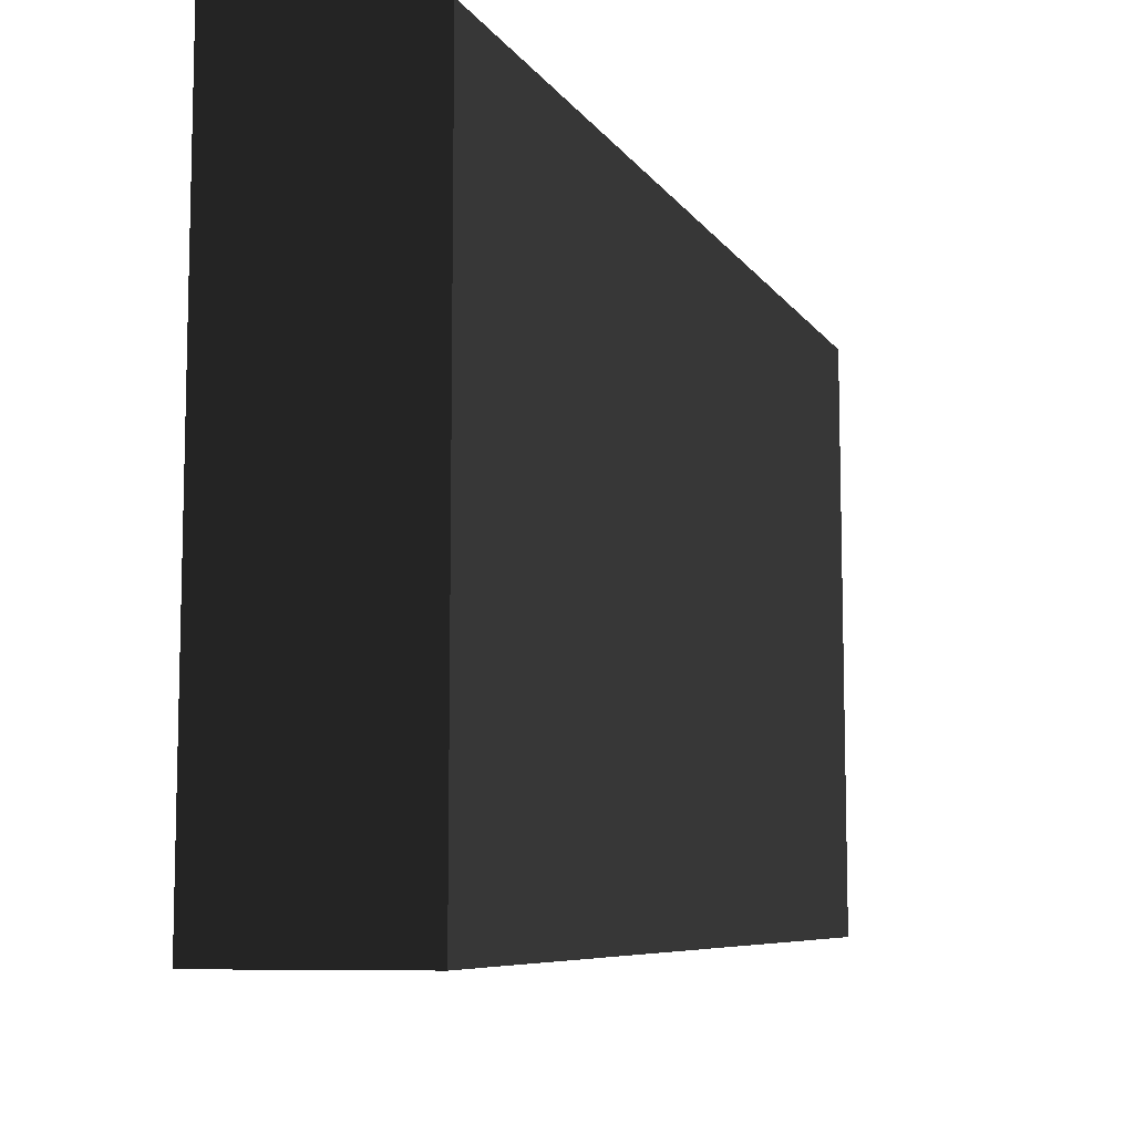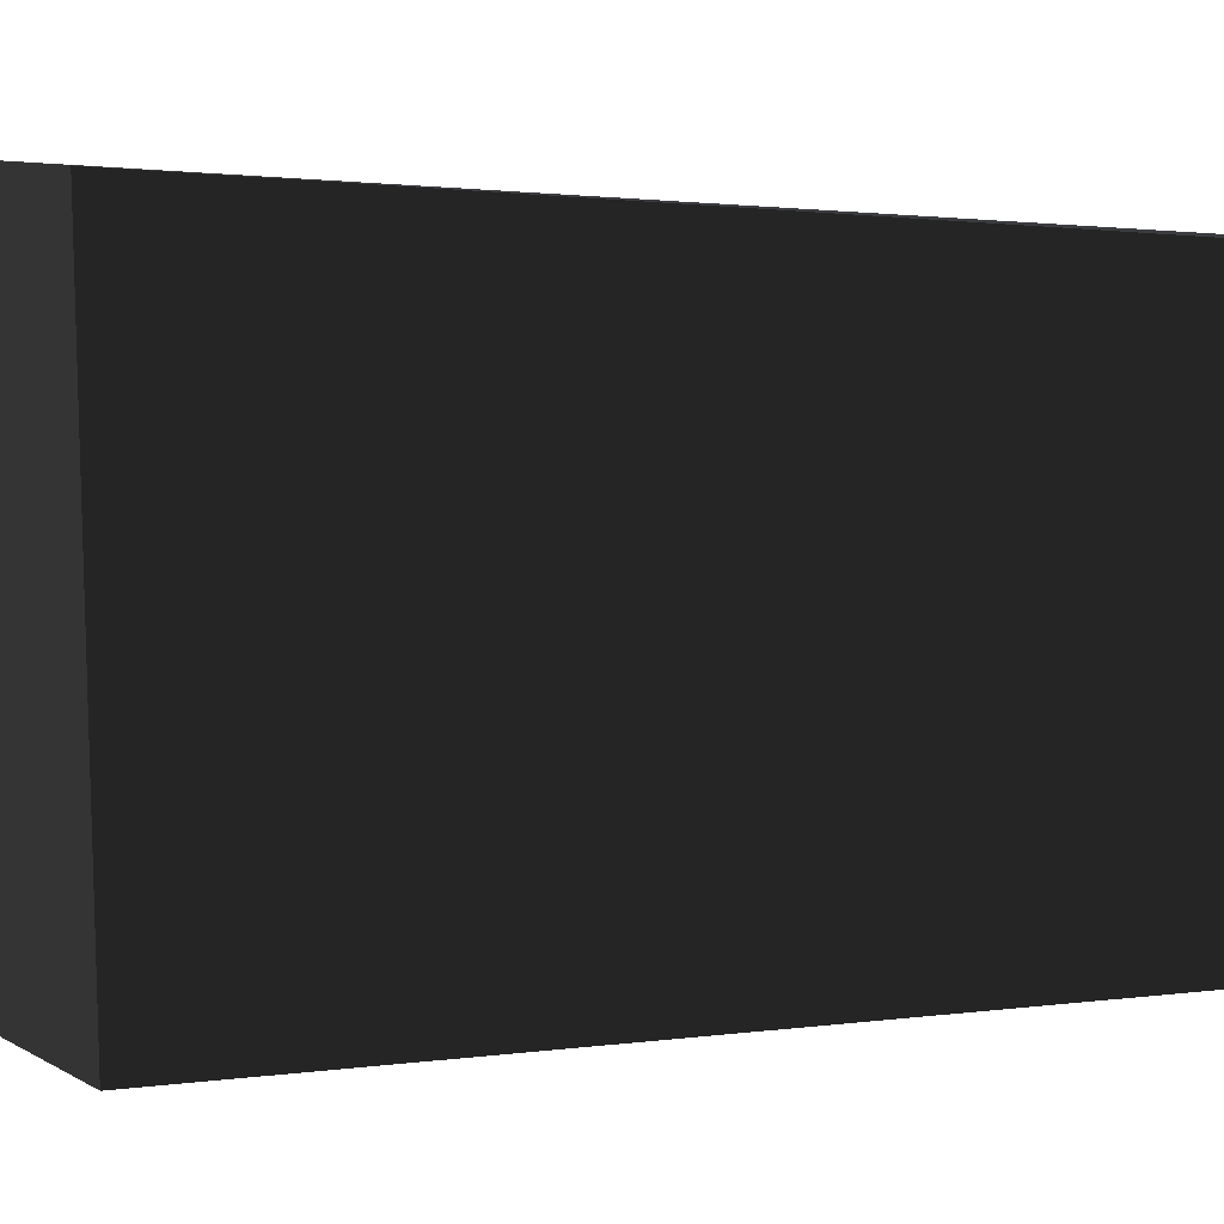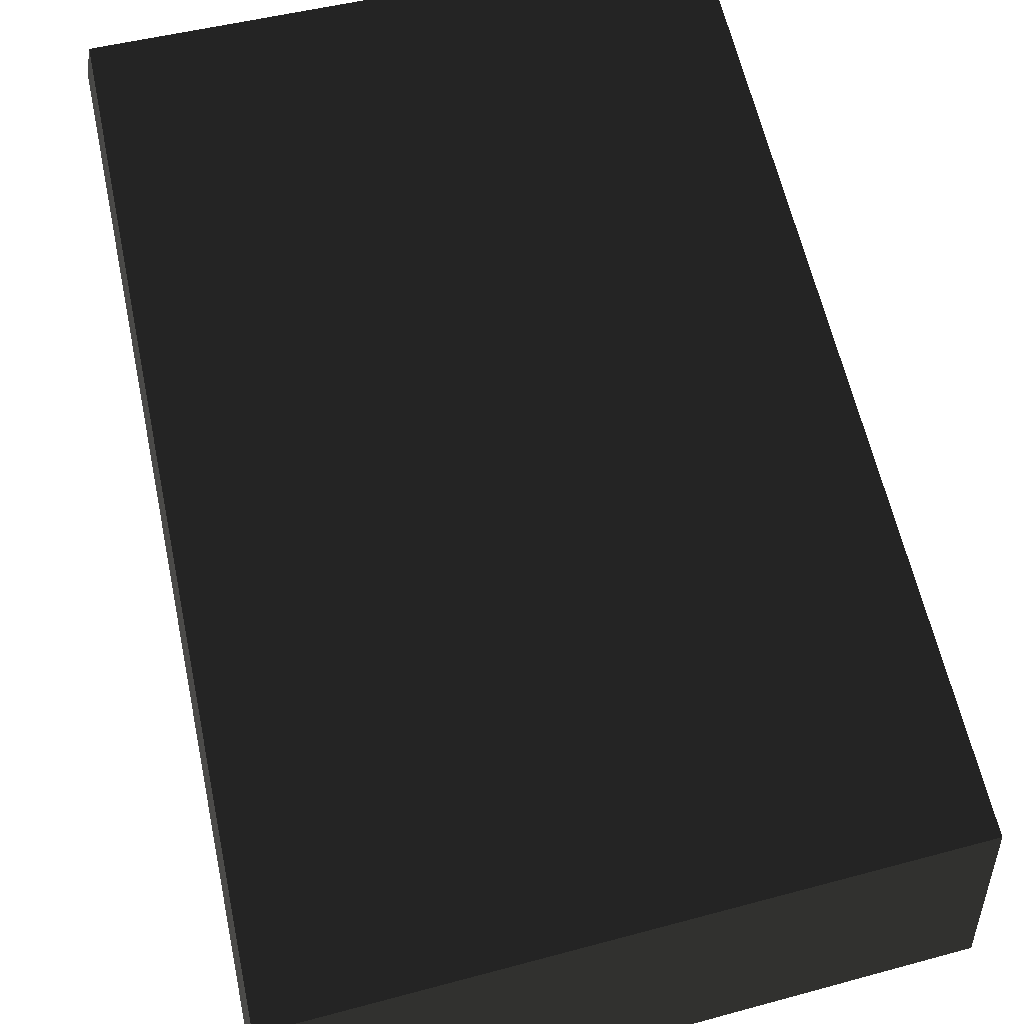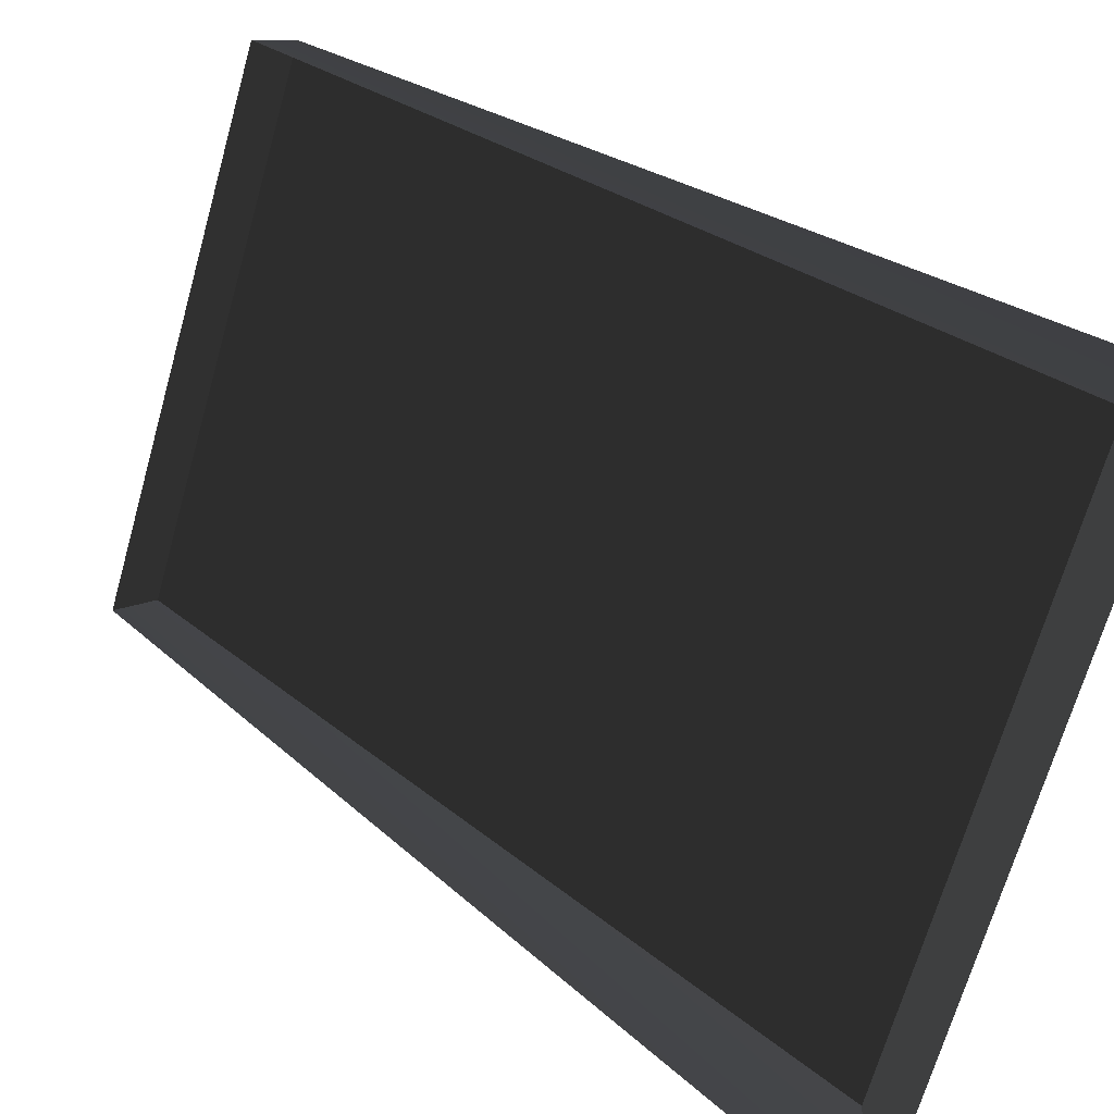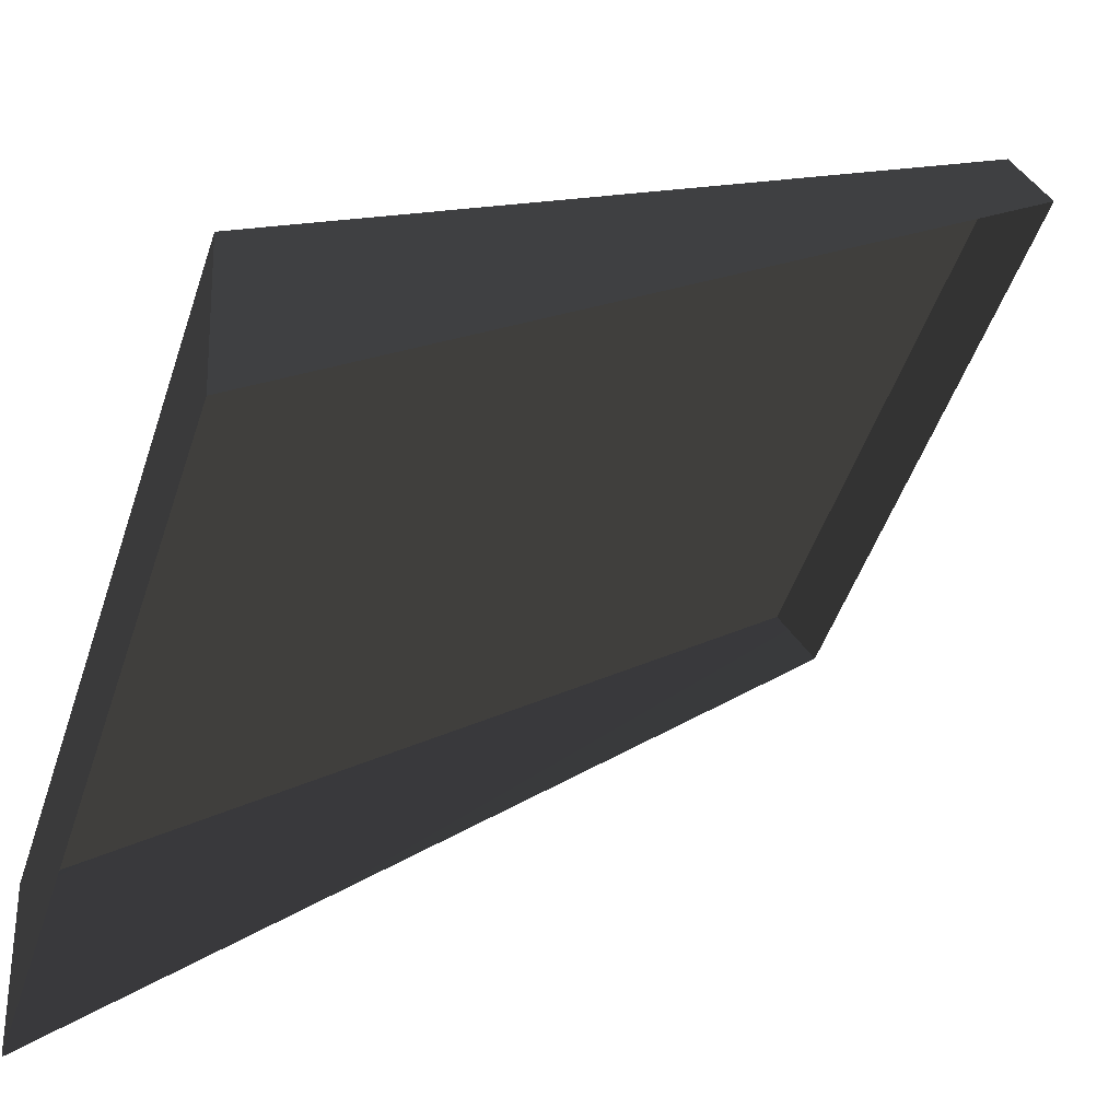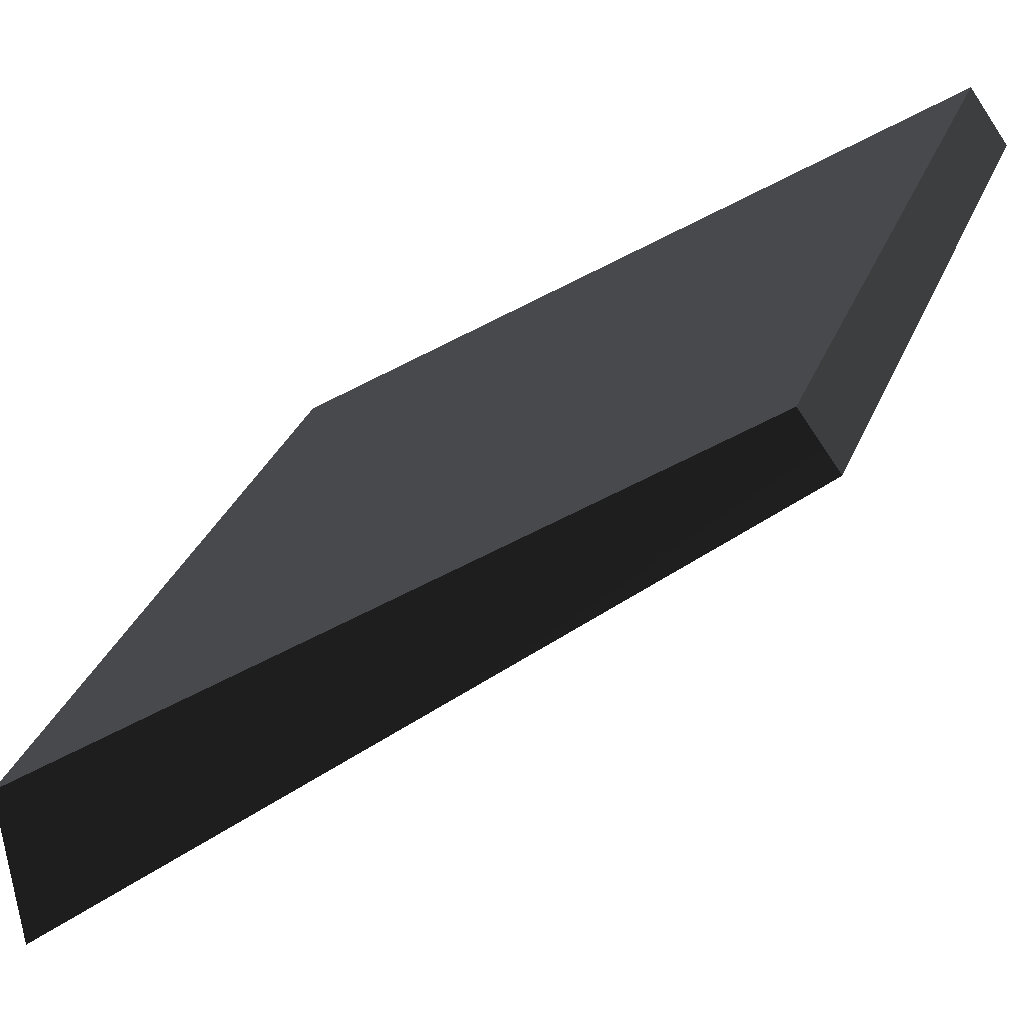
<metadata>
{"format":"obj","ext":"obj","renderer":"f3d","projection":"perspective","resolution":1024,"background":"white","views":[{"elev":-9.9,"azim":76.6,"up":"+Z"},{"elev":10.5,"azim":138.2,"up":"+Z"},{"elev":44.6,"azim":72.3,"up":"+Y"},{"elev":-68.1,"azim":-15.8,"up":"+Y"},{"elev":-49.7,"azim":161.8,"up":"+Y"},{"elev":34.2,"azim":-159.2,"up":"+Y"}]}
</metadata>
<code>
g Roof-red-detail-02
v 0.1709 -0.00235 -0.018
v 0.1709 -0.00235 0.198
v -0.04585 0.1613 0
v -0.04585 0.1613 0.18
v 0.1671 -0.05973 -0.018
v 0.1709 -0.00235 -0.018
v -0.04585 0.1613 0
v -0.05766 0.1455 0
v 0.1671 -0.05973 0.198
v -0.05766 0.1455 0.18
v -0.04585 0.1613 0.18
v 0.1709 -0.00235 0.198
v -0.04585 0.1613 0.18
v -0.05766 0.1455 0
v -0.04585 0.1613 0
v -0.05766 0.1455 0.18
v 0.1671 -0.05973 -0.018
v 0.1709 -0.00235 0.198
v 0.1709 -0.00235 -0.018
v 0.1671 -0.05973 0.198
f 2 1 3
f 4 2 3
f 6 5 7
f 8 7 5
f 10 9 11
f 12 11 9
f 14 13 15
f 13 14 16
f 18 17 19
f 17 18 20

</code>
